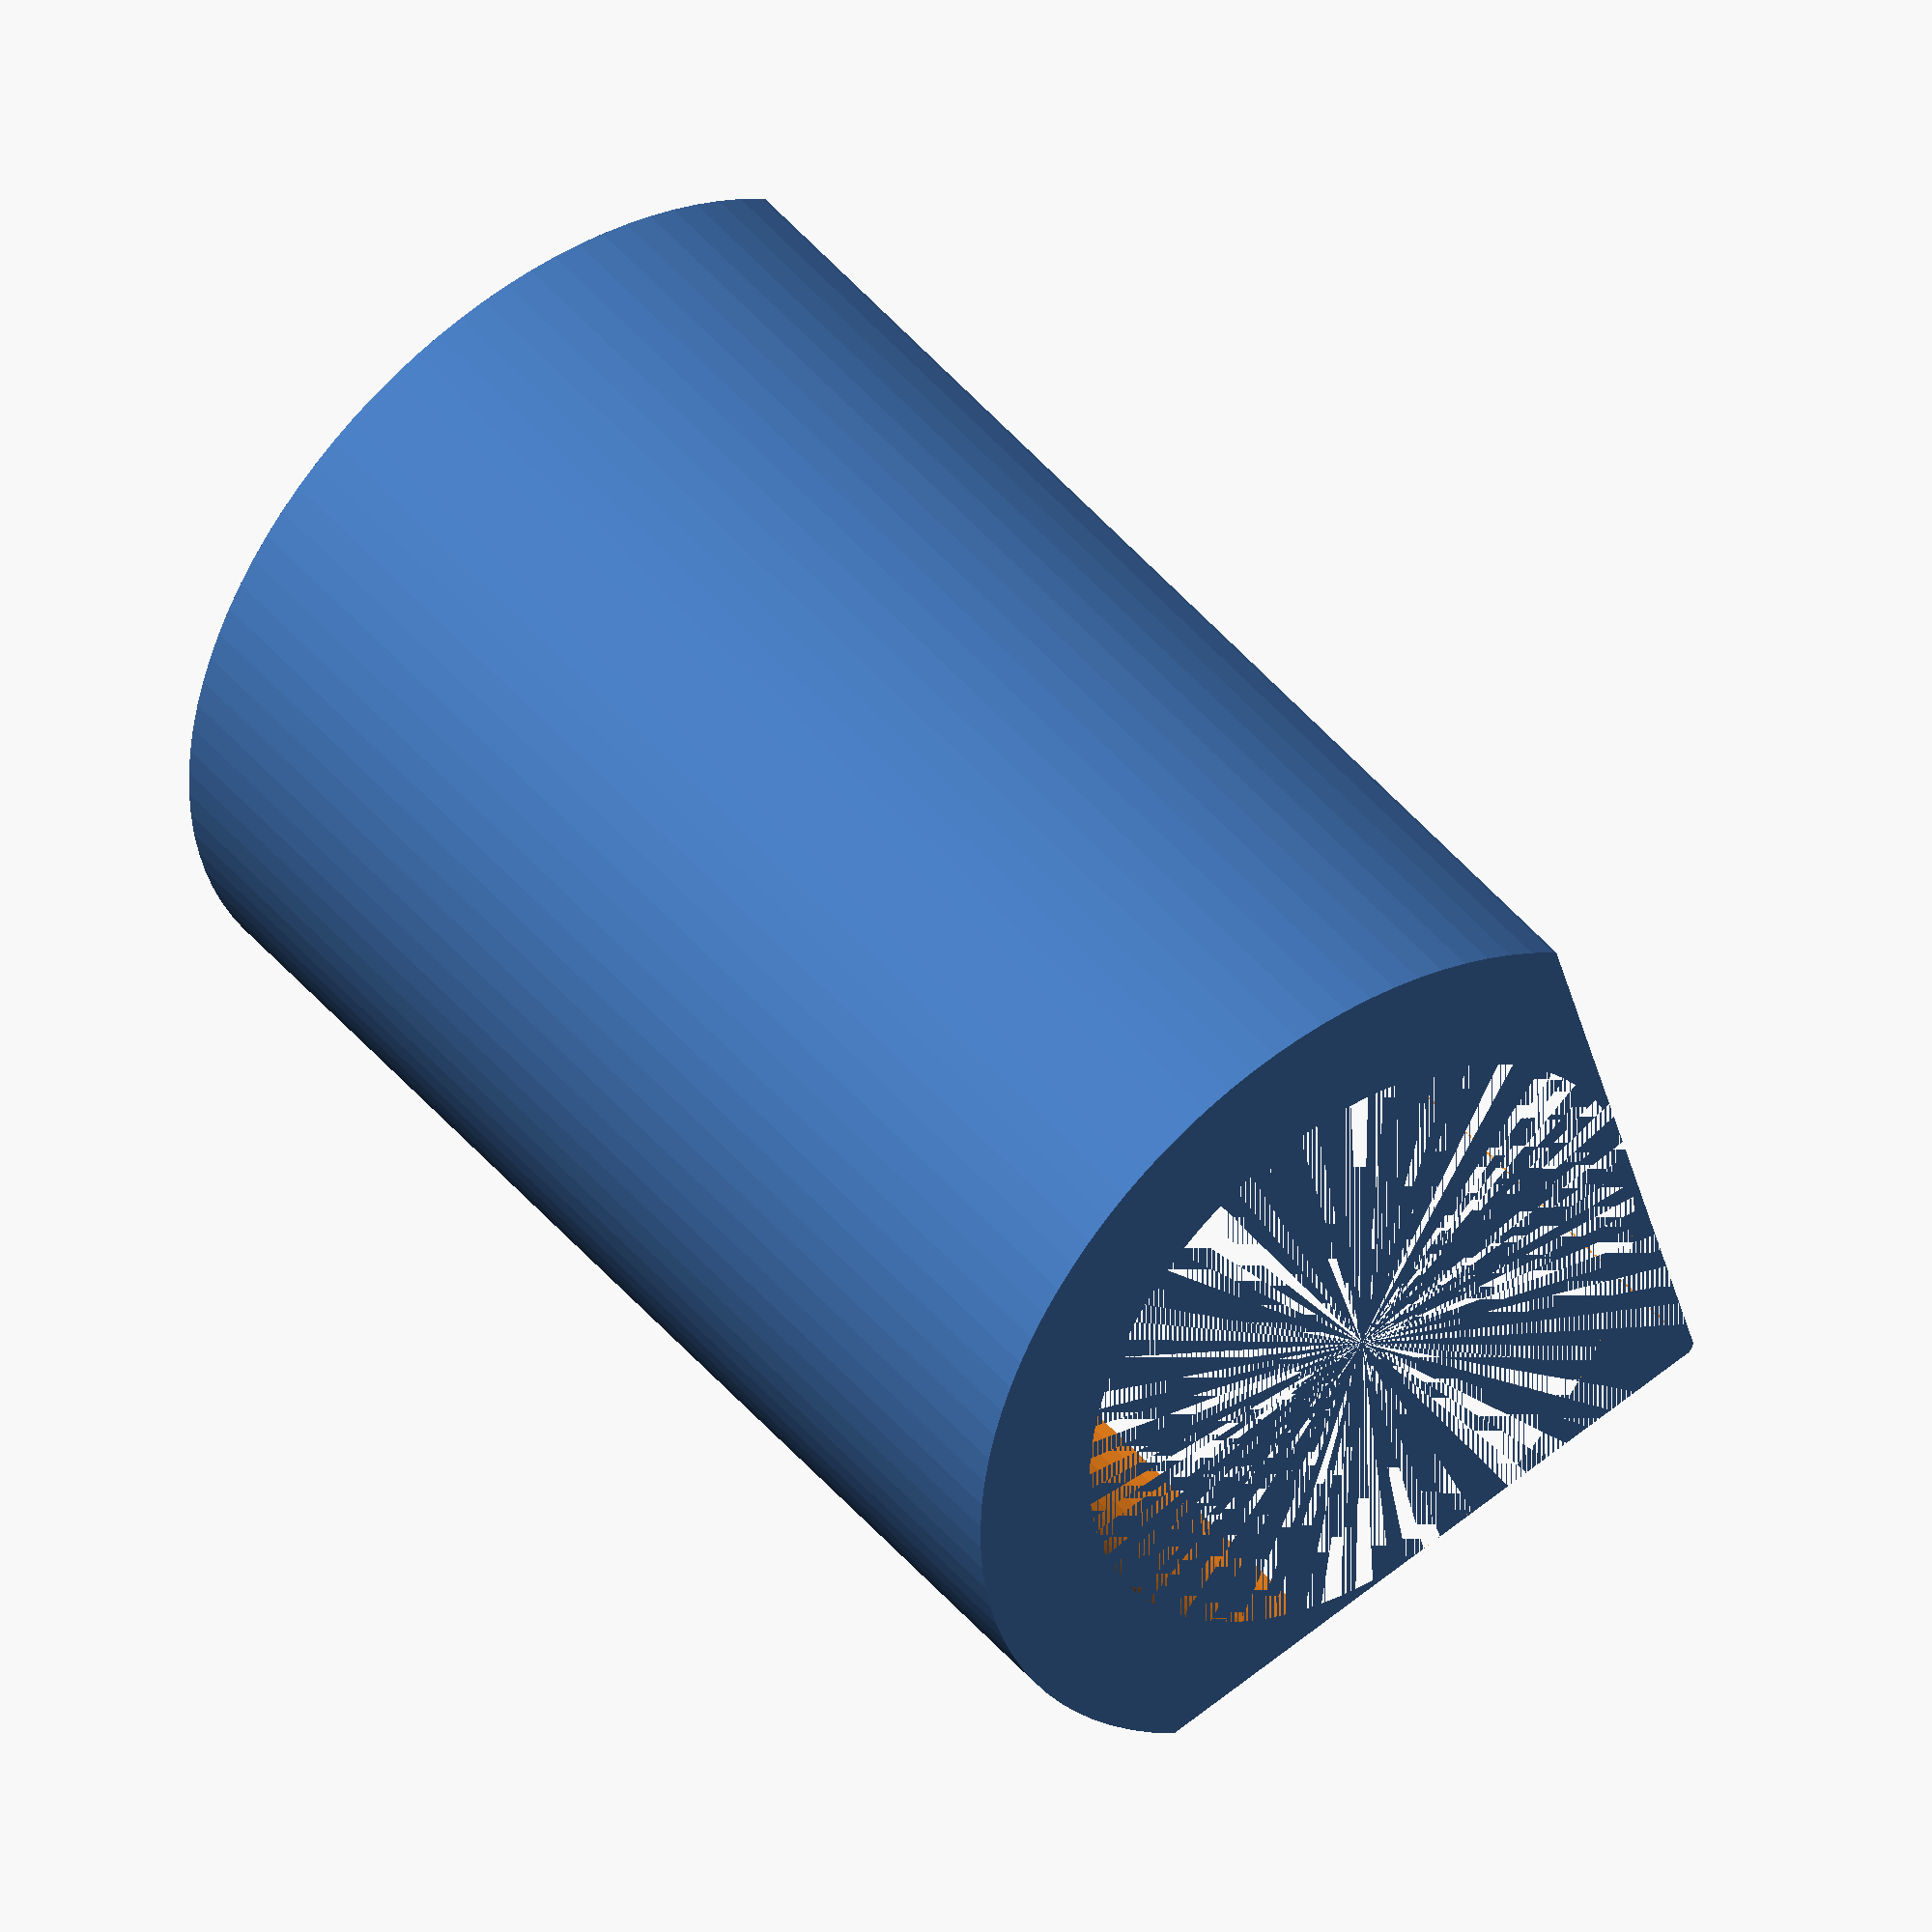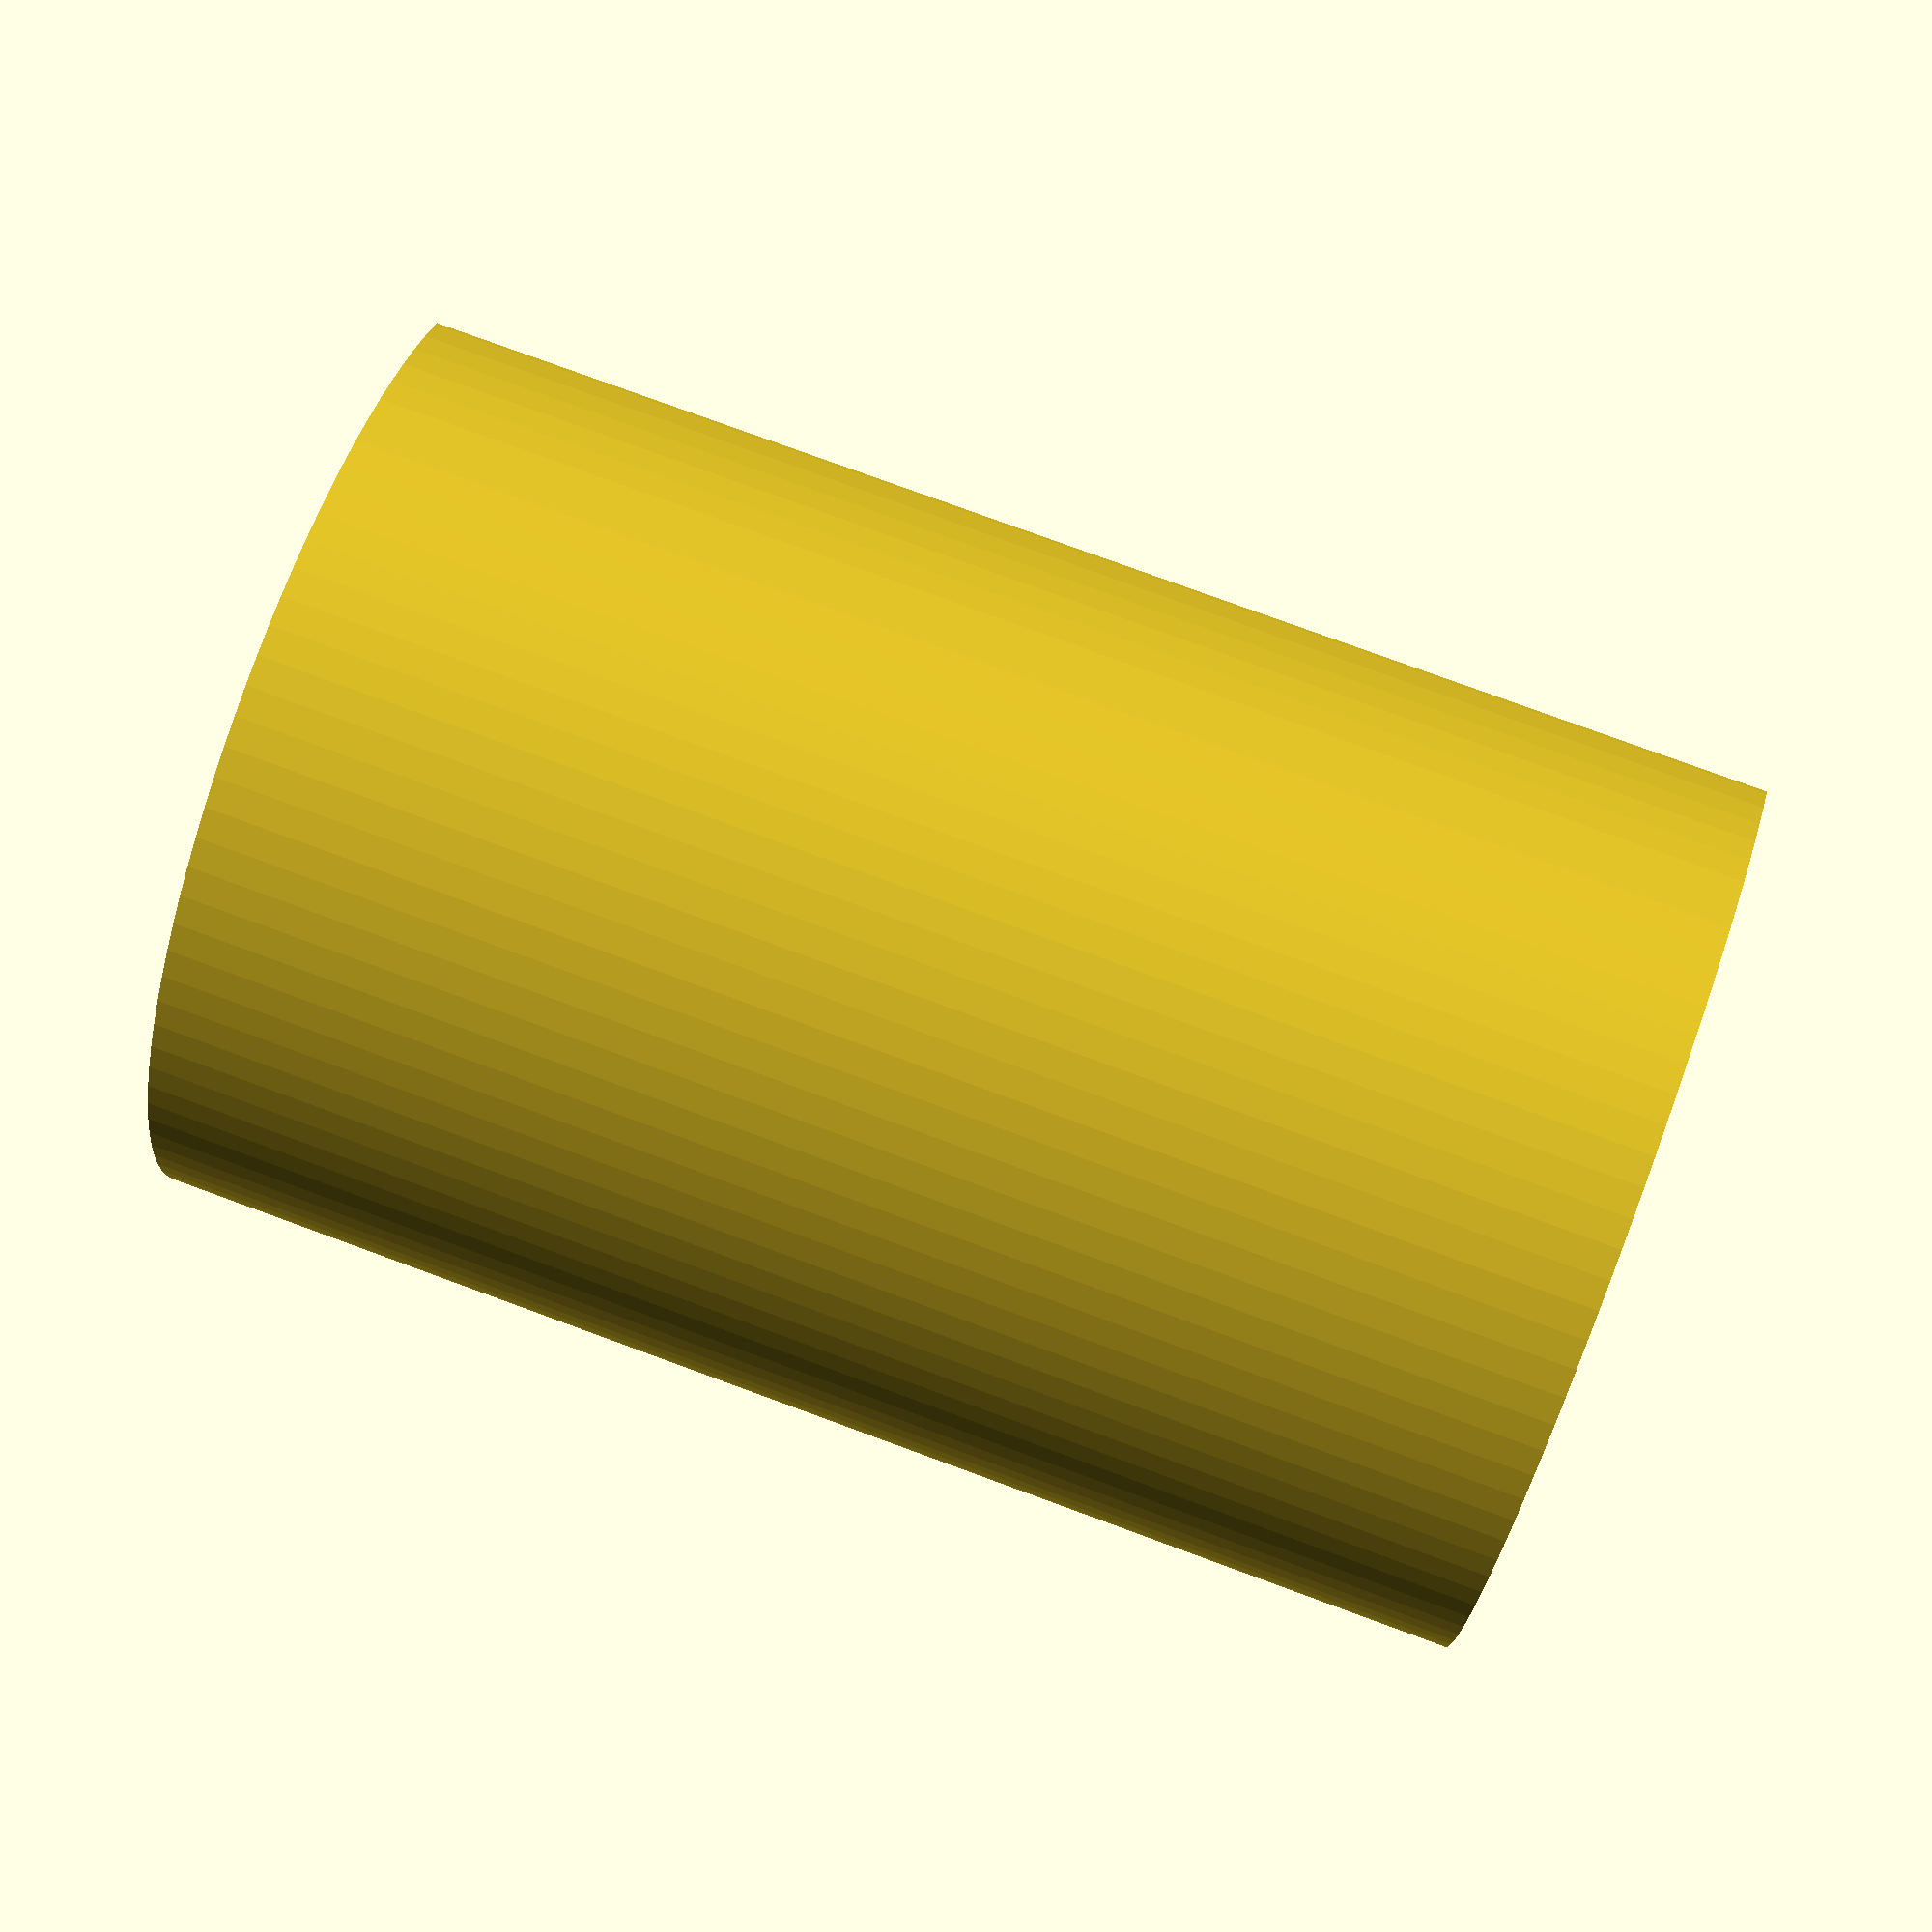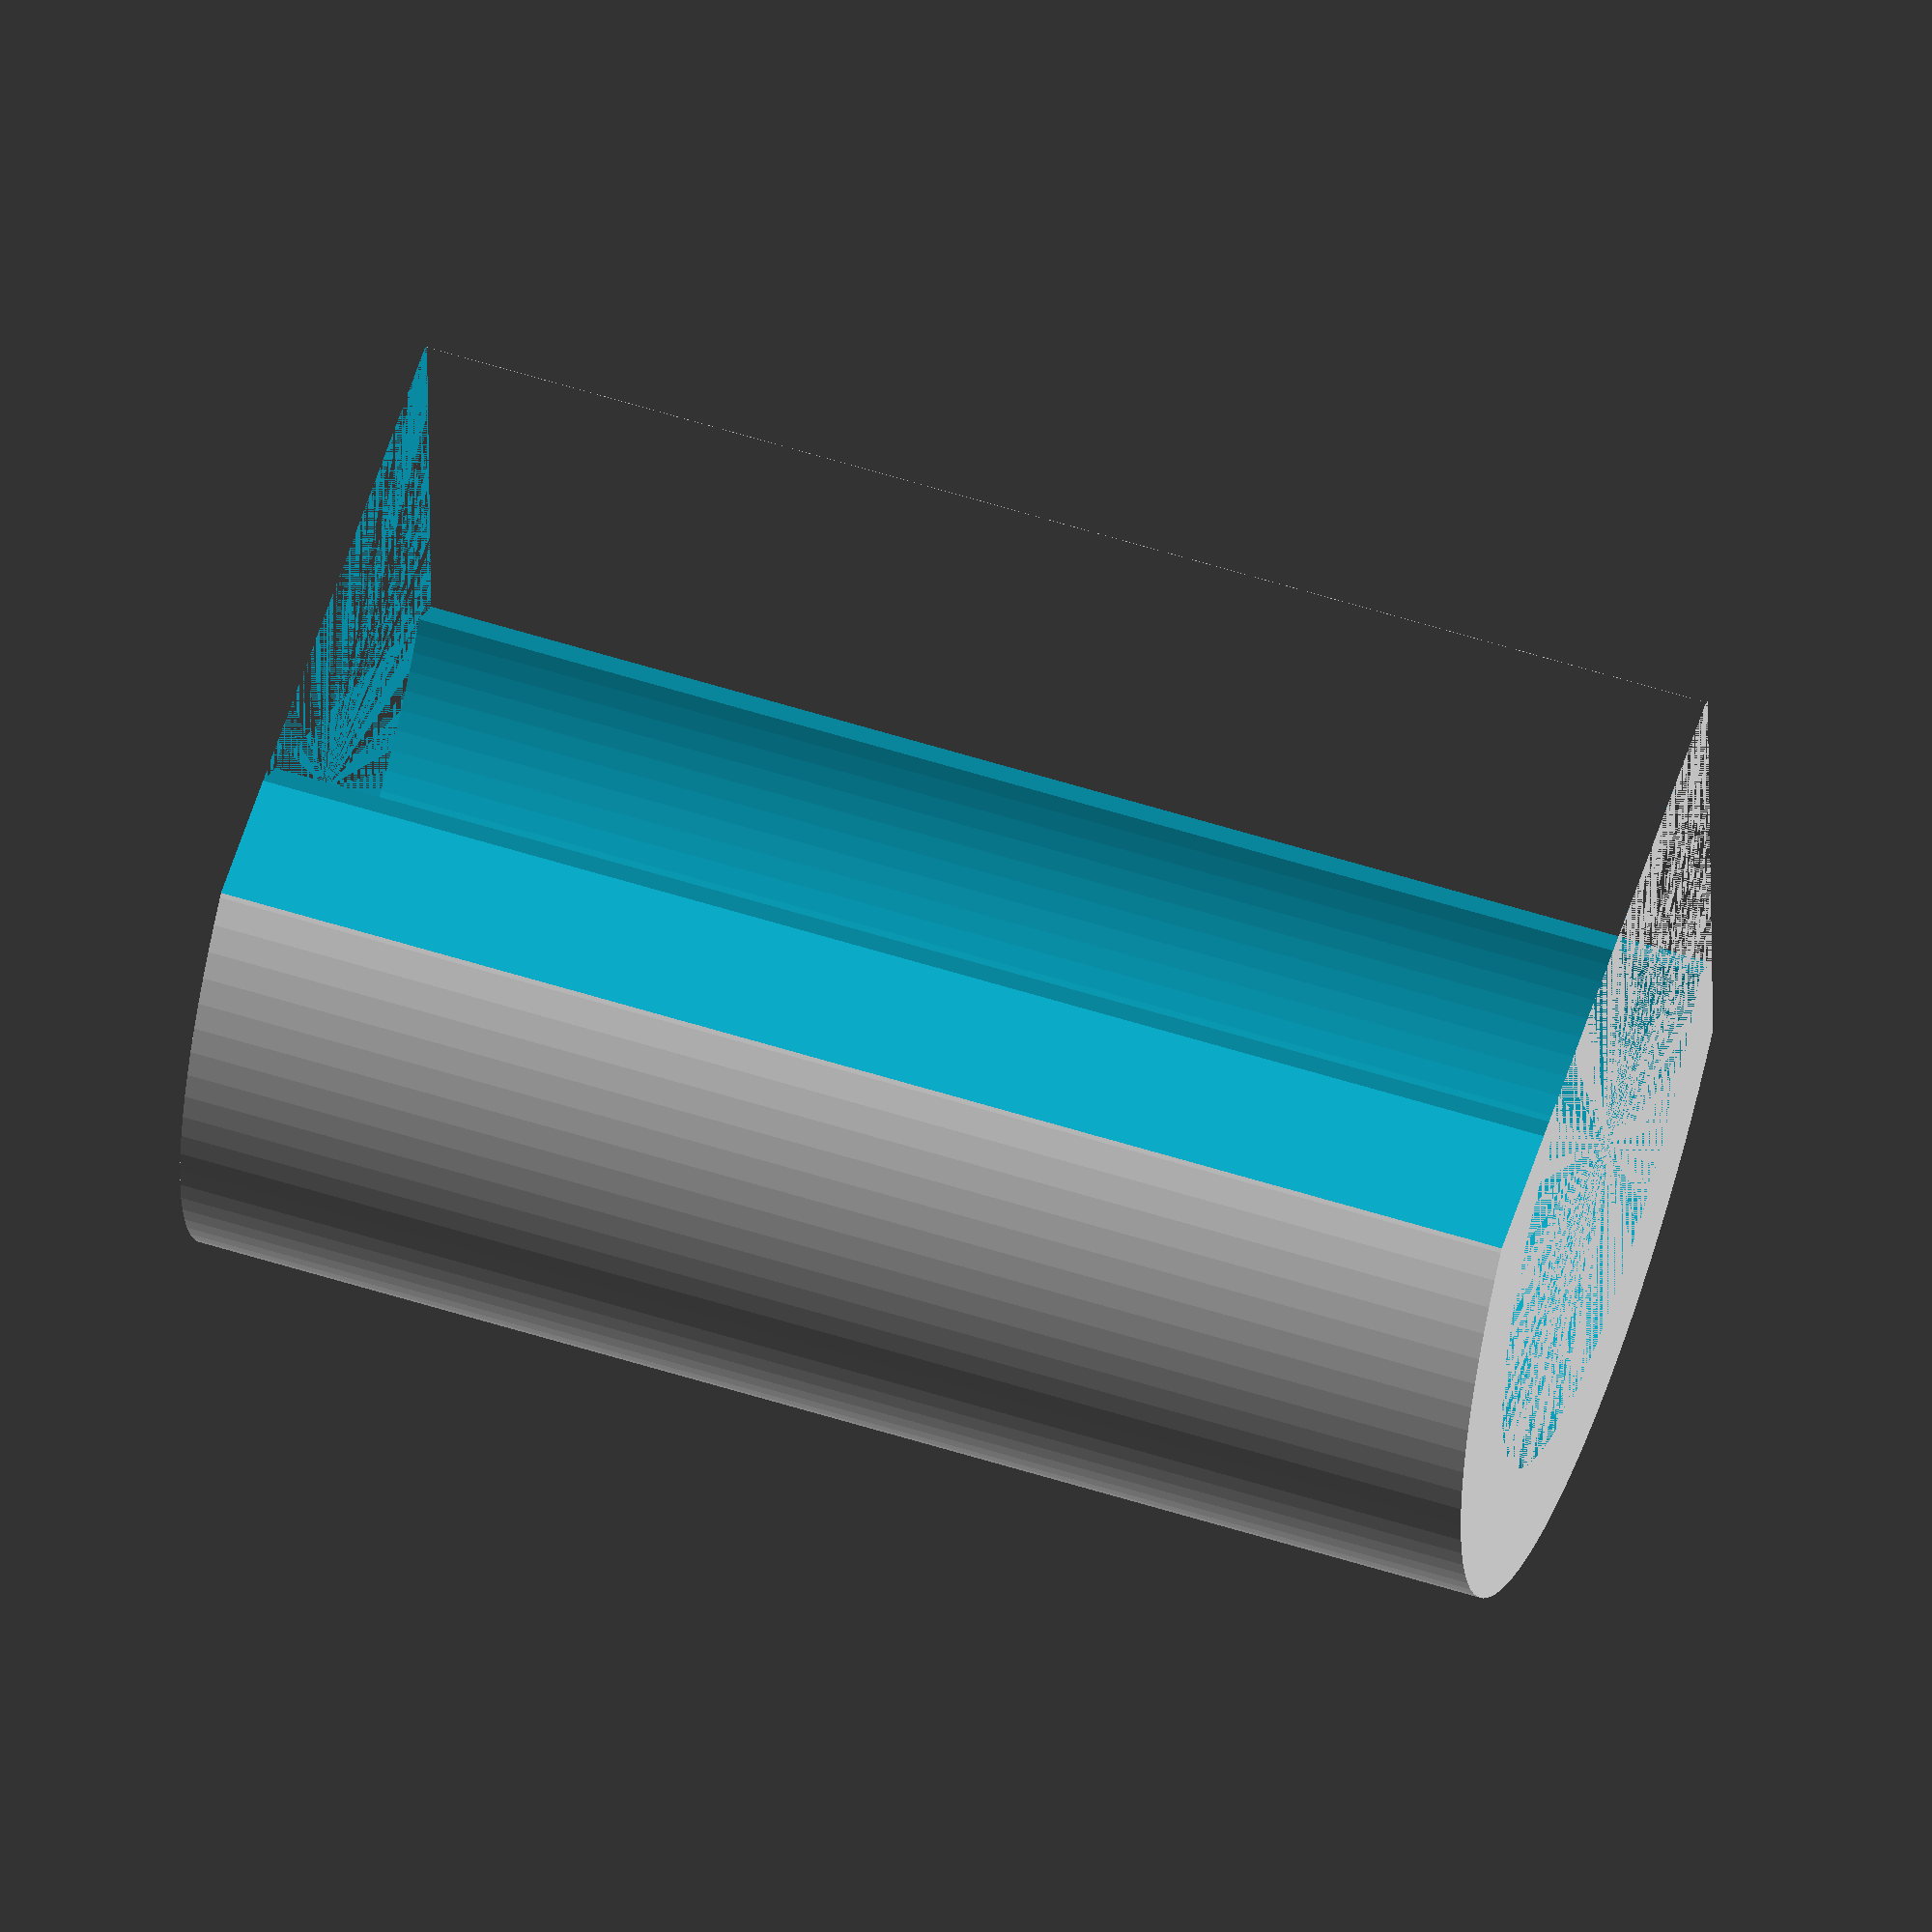
<openscad>
$fn=100;

diameterPipe = 10;
thickness = 2;
height = 20;
partitionDepth = 0.65*diameterPipe+thickness;

diameterBit = 3;
heightBit = 3;

module projektorClip() {
    difference() {
        cylinder(r=(diameterPipe/2)+thickness, h=height, center = true);
        cylinder(r=diameterPipe/2, h=height, center=true);
        translate([-(diameterPipe/2+thickness), 
                -(diameterPipe+2*thickness)/2,
                -height/2]) {
            cube([diameterPipe+2*thickness-partitionDepth,
                    diameterPipe+2*thickness,
                    height],
                 center=false);
        };
for(angle=[-135, 135]){
rotate(v=[0,0,1], a=angle) {
        translate([diameterPipe/2, 
                -(diameterPipe+2*thickness)/2,
                -(height+1)/2]) {
            cube([diameterPipe+2*thickness-partitionDepth,
                    diameterPipe+2*thickness,
                    (height+1)],
                 center=false);
        };
    };
    };
};
    rotate(v=[0,1,0], a=90) {
        translate([0,0,diameterPipe/2-heightBit]) {
            cylinder(r=diameterBit/2, h=heightBit);
        };        
    };
};

projektorClip();
</openscad>
<views>
elev=316.2 azim=210.1 roll=324.0 proj=o view=wireframe
elev=102.2 azim=48.4 roll=249.8 proj=p view=wireframe
elev=301.3 azim=133.5 roll=288.0 proj=o view=solid
</views>
